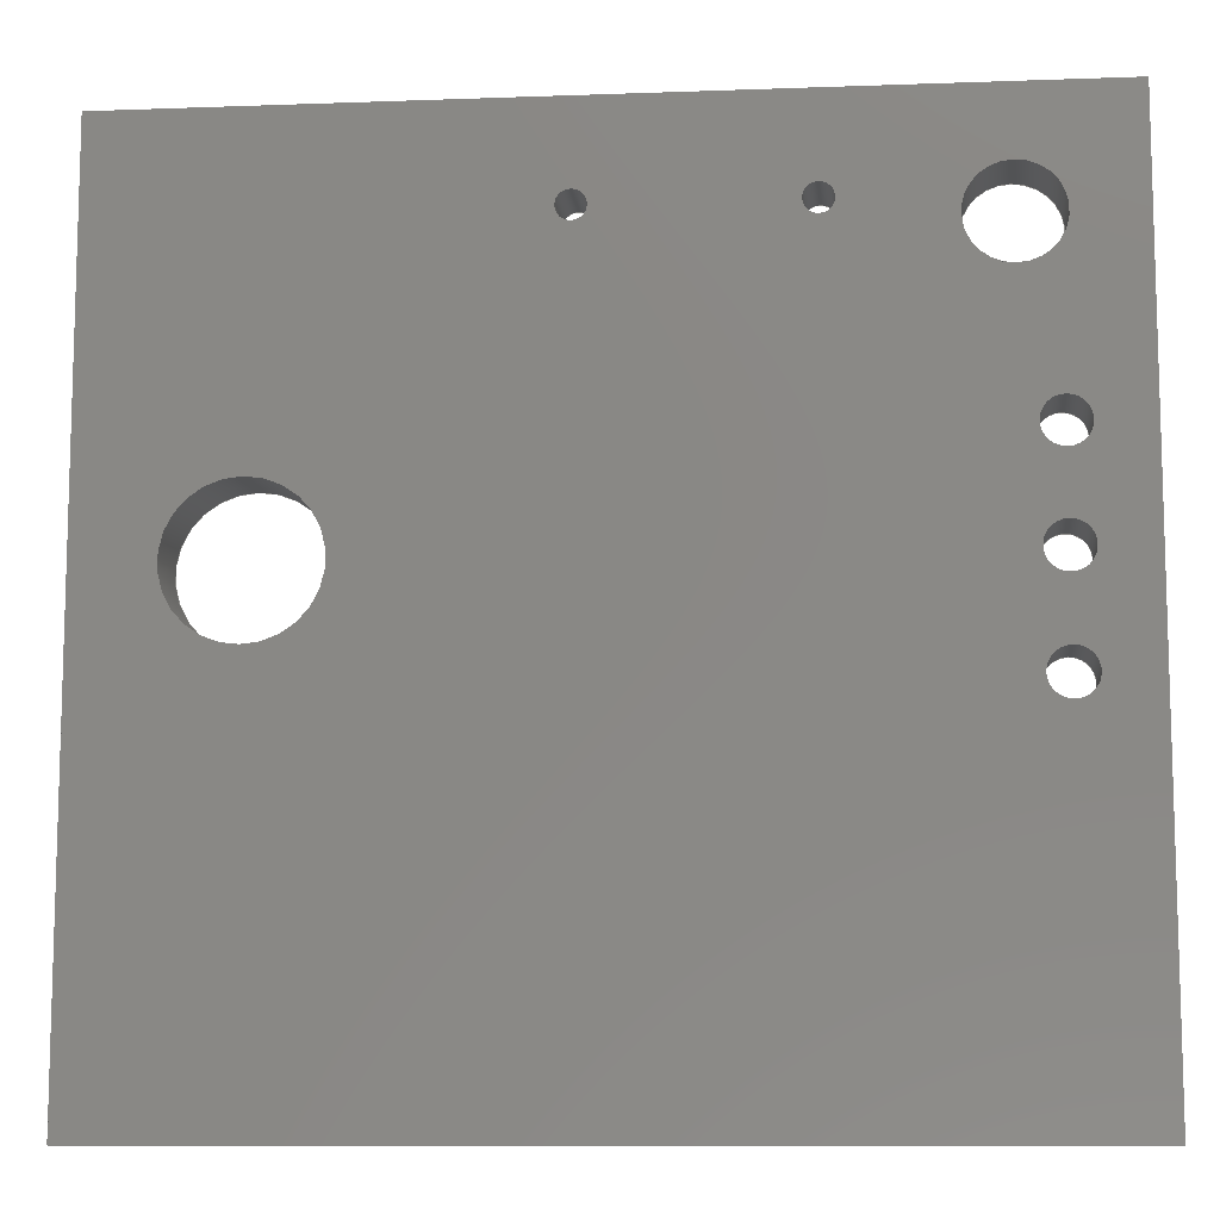
<metadata>
{"format":"step","ext":"step","renderer":"f3d","projection":"perspective","resolution":1024,"background":"white","views":[{"elev":-10.3,"azim":5.3,"up":"+Y"}]}
</metadata>
<code>
ISO-10303-21;
DATA;
#1 = APPLICATION_PROTOCOL_DEFINITION('international standard',
  'automotive_design',2000,#2);
#2 = APPLICATION_CONTEXT(
  'core data for automotive mechanical design processes');
#3 = SHAPE_DEFINITION_REPRESENTATION(#4,#10);
#4 = PRODUCT_DEFINITION_SHAPE('','',#5);
#5 = PRODUCT_DEFINITION('design','',#6,#9);
#6 = PRODUCT_DEFINITION_FORMATION('','',#7);
#7 = PRODUCT('pulltab 1','pulltab 1','',(#8));
#8 = PRODUCT_CONTEXT('',#2,'mechanical');
#9 = PRODUCT_DEFINITION_CONTEXT('part definition',#2,'design');
#10 = SHAPE_REPRESENTATION('',(#11,#15),#19);
#11 = AXIS2_PLACEMENT_3D('',#12,#13,#14);
#12 = CARTESIAN_POINT('',(0,0,0));
#13 = DIRECTION('',(0,0,1));
#14 = DIRECTION('',(1,0,-0));
#15 = AXIS2_PLACEMENT_3D('',#16,#17,#18);
#16 = CARTESIAN_POINT('',(0,0,0));
#17 = DIRECTION('',(0,0,1));
#18 = DIRECTION('',(1,0,-0));
#19 = ( GEOMETRIC_REPRESENTATION_CONTEXT(3) 
GLOBAL_UNCERTAINTY_ASSIGNED_CONTEXT((#23)) GLOBAL_UNIT_ASSIGNED_CONTEXT(
(#20,#21,#22)) REPRESENTATION_CONTEXT('Context #1',
  '3D Context with UNIT and UNCERTAINTY') );
#20 = ( LENGTH_UNIT() NAMED_UNIT(*) SI_UNIT(.MILLI.,.METRE.) );
#21 = ( NAMED_UNIT(*) PLANE_ANGLE_UNIT() SI_UNIT($,.RADIAN.) );
#22 = ( NAMED_UNIT(*) SI_UNIT($,.STERADIAN.) SOLID_ANGLE_UNIT() );
#23 = UNCERTAINTY_MEASURE_WITH_UNIT(LENGTH_MEASURE(1e-07),#20,
  'distance_accuracy_value','confusion accuracy');
#24 = PRODUCT_RELATED_PRODUCT_CATEGORY('part',$,(#7));
#25 = SHAPE_DEFINITION_REPRESENTATION(#26,#32);
#26 = PRODUCT_DEFINITION_SHAPE('','',#27);
#27 = PRODUCT_DEFINITION('design','',#28,#31);
#28 = PRODUCT_DEFINITION_FORMATION('','',#29);
#29 = PRODUCT('pulltab_PCB','pulltab_PCB','',(#30));
#30 = PRODUCT_CONTEXT('',#2,'mechanical');
#31 = PRODUCT_DEFINITION_CONTEXT('part definition',#2,'design');
#32 = ADVANCED_BREP_SHAPE_REPRESENTATION('',(#11,#33),#456);
#33 = MANIFOLD_SOLID_BREP('',#34);
#34 = CLOSED_SHELL('',(#35,#75,#106,#137,#231,#325,#337,#354,#371,#388,
    #405,#422,#439));
#35 = ADVANCED_FACE('',(#36),#70,.T.);
#36 = FACE_BOUND('',#37,.T.);
#37 = EDGE_LOOP('',(#38,#48,#56,#64));
#38 = ORIENTED_EDGE('',*,*,#39,.T.);
#39 = EDGE_CURVE('',#40,#42,#44,.T.);
#40 = VERTEX_POINT('',#41);
#41 = CARTESIAN_POINT('',(143.9,-81.13,0));
#42 = VERTEX_POINT('',#43);
#43 = CARTESIAN_POINT('',(143.9,-81.13,1.6));
#44 = LINE('',#45,#46);
#45 = CARTESIAN_POINT('',(143.9,-81.13,0));
#46 = VECTOR('',#47,1);
#47 = DIRECTION('',(0,0,1));
#48 = ORIENTED_EDGE('',*,*,#49,.T.);
#49 = EDGE_CURVE('',#42,#50,#52,.T.);
#50 = VERTEX_POINT('',#51);
#51 = CARTESIAN_POINT('',(121.8,-81.13,1.6));
#52 = LINE('',#53,#54);
#53 = CARTESIAN_POINT('',(143.9,-81.13,1.6));
#54 = VECTOR('',#55,1);
#55 = DIRECTION('',(-1,0,0));
#56 = ORIENTED_EDGE('',*,*,#57,.F.);
#57 = EDGE_CURVE('',#58,#50,#60,.T.);
#58 = VERTEX_POINT('',#59);
#59 = CARTESIAN_POINT('',(121.8,-81.13,0));
#60 = LINE('',#61,#62);
#61 = CARTESIAN_POINT('',(121.8,-81.13,0));
#62 = VECTOR('',#63,1);
#63 = DIRECTION('',(0,0,1));
#64 = ORIENTED_EDGE('',*,*,#65,.F.);
#65 = EDGE_CURVE('',#40,#58,#66,.T.);
#66 = LINE('',#67,#68);
#67 = CARTESIAN_POINT('',(143.9,-81.13,0));
#68 = VECTOR('',#69,1);
#69 = DIRECTION('',(-1,0,0));
#70 = PLANE('',#71);
#71 = AXIS2_PLACEMENT_3D('',#72,#73,#74);
#72 = CARTESIAN_POINT('',(143.9,-81.13,0));
#73 = DIRECTION('',(0,-1,0));
#74 = DIRECTION('',(-1,0,0));
#75 = ADVANCED_FACE('',(#76),#101,.T.);
#76 = FACE_BOUND('',#77,.T.);
#77 = EDGE_LOOP('',(#78,#88,#94,#95));
#78 = ORIENTED_EDGE('',*,*,#79,.T.);
#79 = EDGE_CURVE('',#80,#82,#84,.T.);
#80 = VERTEX_POINT('',#81);
#81 = CARTESIAN_POINT('',(143.9,-59.79,0));
#82 = VERTEX_POINT('',#83);
#83 = CARTESIAN_POINT('',(143.9,-59.79,1.6));
#84 = LINE('',#85,#86);
#85 = CARTESIAN_POINT('',(143.9,-59.79,0));
#86 = VECTOR('',#87,1);
#87 = DIRECTION('',(0,0,1));
#88 = ORIENTED_EDGE('',*,*,#89,.T.);
#89 = EDGE_CURVE('',#82,#42,#90,.T.);
#90 = LINE('',#91,#92);
#91 = CARTESIAN_POINT('',(143.9,-59.79,1.6));
#92 = VECTOR('',#93,1);
#93 = DIRECTION('',(0,-1,0));
#94 = ORIENTED_EDGE('',*,*,#39,.F.);
#95 = ORIENTED_EDGE('',*,*,#96,.F.);
#96 = EDGE_CURVE('',#80,#40,#97,.T.);
#97 = LINE('',#98,#99);
#98 = CARTESIAN_POINT('',(143.9,-59.79,0));
#99 = VECTOR('',#100,1);
#100 = DIRECTION('',(0,-1,0));
#101 = PLANE('',#102);
#102 = AXIS2_PLACEMENT_3D('',#103,#104,#105);
#103 = CARTESIAN_POINT('',(143.9,-59.79,0));
#104 = DIRECTION('',(1,0,-0));
#105 = DIRECTION('',(0,-1,0));
#106 = ADVANCED_FACE('',(#107),#132,.T.);
#107 = FACE_BOUND('',#108,.T.);
#108 = EDGE_LOOP('',(#109,#110,#118,#126));
#109 = ORIENTED_EDGE('',*,*,#57,.T.);
#110 = ORIENTED_EDGE('',*,*,#111,.T.);
#111 = EDGE_CURVE('',#50,#112,#114,.T.);
#112 = VERTEX_POINT('',#113);
#113 = CARTESIAN_POINT('',(121.8,-59.79,1.6));
#114 = LINE('',#115,#116);
#115 = CARTESIAN_POINT('',(121.8,-81.13,1.6));
#116 = VECTOR('',#117,1);
#117 = DIRECTION('',(0,1,0));
#118 = ORIENTED_EDGE('',*,*,#119,.F.);
#119 = EDGE_CURVE('',#120,#112,#122,.T.);
#120 = VERTEX_POINT('',#121);
#121 = CARTESIAN_POINT('',(121.8,-59.79,0));
#122 = LINE('',#123,#124);
#123 = CARTESIAN_POINT('',(121.8,-59.79,0));
#124 = VECTOR('',#125,1);
#125 = DIRECTION('',(0,0,1));
#126 = ORIENTED_EDGE('',*,*,#127,.F.);
#127 = EDGE_CURVE('',#58,#120,#128,.T.);
#128 = LINE('',#129,#130);
#129 = CARTESIAN_POINT('',(121.8,-81.13,0));
#130 = VECTOR('',#131,1);
#131 = DIRECTION('',(0,1,0));
#132 = PLANE('',#133);
#133 = AXIS2_PLACEMENT_3D('',#134,#135,#136);
#134 = CARTESIAN_POINT('',(121.8,-81.13,0));
#135 = DIRECTION('',(-1,0,0));
#136 = DIRECTION('',(0,1,0));
#137 = ADVANCED_FACE('',(#138,#149,#160,#171,#182,#193,#204,#215),#226,
  .T.);
#138 = FACE_BOUND('',#139,.T.);
#139 = EDGE_LOOP('',(#140,#141,#142,#148));
#140 = ORIENTED_EDGE('',*,*,#65,.T.);
#141 = ORIENTED_EDGE('',*,*,#127,.T.);
#142 = ORIENTED_EDGE('',*,*,#143,.T.);
#143 = EDGE_CURVE('',#120,#80,#144,.T.);
#144 = LINE('',#145,#146);
#145 = CARTESIAN_POINT('',(121.8,-59.79,0));
#146 = VECTOR('',#147,1);
#147 = DIRECTION('',(1,0,0));
#148 = ORIENTED_EDGE('',*,*,#96,.T.);
#149 = FACE_BOUND('',#150,.T.);
#150 = EDGE_LOOP('',(#151));
#151 = ORIENTED_EDGE('',*,*,#152,.F.);
#152 = EDGE_CURVE('',#153,#153,#155,.T.);
#153 = VERTEX_POINT('',#154);
#154 = CARTESIAN_POINT('',(142,-72.53,0));
#155 = CIRCLE('',#156,0.55);
#156 = AXIS2_PLACEMENT_3D('',#157,#158,#159);
#157 = CARTESIAN_POINT('',(142,-71.98,0));
#158 = DIRECTION('',(-0,0,-1));
#159 = DIRECTION('',(-0,-1,0));
#160 = FACE_BOUND('',#161,.T.);
#161 = EDGE_LOOP('',(#162));
#162 = ORIENTED_EDGE('',*,*,#163,.F.);
#163 = EDGE_CURVE('',#164,#164,#166,.T.);
#164 = VERTEX_POINT('',#165);
#165 = CARTESIAN_POINT('',(142,-69.99,0));
#166 = CIRCLE('',#167,0.55);
#167 = AXIS2_PLACEMENT_3D('',#168,#169,#170);
#168 = CARTESIAN_POINT('',(142,-69.44,0));
#169 = DIRECTION('',(-0,0,-1));
#170 = DIRECTION('',(-0,-1,0));
#171 = FACE_BOUND('',#172,.T.);
#172 = EDGE_LOOP('',(#173));
#173 = ORIENTED_EDGE('',*,*,#174,.F.);
#174 = EDGE_CURVE('',#175,#175,#177,.T.);
#175 = VERTEX_POINT('',#176);
#176 = CARTESIAN_POINT('',(125.4,-71.19,0));
#177 = CIRCLE('',#178,1.75);
#178 = AXIS2_PLACEMENT_3D('',#179,#180,#181);
#179 = CARTESIAN_POINT('',(125.4,-69.44,0));
#180 = DIRECTION('',(-0,0,-1));
#181 = DIRECTION('',(-0,-1,0));
#182 = FACE_BOUND('',#183,.T.);
#183 = EDGE_LOOP('',(#184));
#184 = ORIENTED_EDGE('',*,*,#185,.F.);
#185 = EDGE_CURVE('',#186,#186,#188,.T.);
#186 = VERTEX_POINT('',#187);
#187 = CARTESIAN_POINT('',(142,-67.45,0));
#188 = CIRCLE('',#189,0.55);
#189 = AXIS2_PLACEMENT_3D('',#190,#191,#192);
#190 = CARTESIAN_POINT('',(142,-66.9,0));
#191 = DIRECTION('',(-0,0,-1));
#192 = DIRECTION('',(-0,-1,0));
#193 = FACE_BOUND('',#194,.T.);
#194 = EDGE_LOOP('',(#195));
#195 = ORIENTED_EDGE('',*,*,#196,.F.);
#196 = EDGE_CURVE('',#197,#197,#199,.T.);
#197 = VERTEX_POINT('',#198);
#198 = CARTESIAN_POINT('',(141.1,-63.63,0));
#199 = CIRCLE('',#200,1.1);
#200 = AXIS2_PLACEMENT_3D('',#201,#202,#203);
#201 = CARTESIAN_POINT('',(141.1,-62.53,0));
#202 = DIRECTION('',(-0,0,-1));
#203 = DIRECTION('',(-0,-1,0));
#204 = FACE_BOUND('',#205,.T.);
#205 = EDGE_LOOP('',(#206));
#206 = ORIENTED_EDGE('',*,*,#207,.F.);
#207 = EDGE_CURVE('',#208,#208,#210,.T.);
#208 = VERTEX_POINT('',#209);
#209 = CARTESIAN_POINT('',(137.2,-62.48,0));
#210 = CIRCLE('',#211,0.35);
#211 = AXIS2_PLACEMENT_3D('',#212,#213,#214);
#212 = CARTESIAN_POINT('',(137.2,-62.13,0));
#213 = DIRECTION('',(-0,0,-1));
#214 = DIRECTION('',(-0,-1,0));
#215 = FACE_BOUND('',#216,.T.);
#216 = EDGE_LOOP('',(#217));
#217 = ORIENTED_EDGE('',*,*,#218,.F.);
#218 = EDGE_CURVE('',#219,#219,#221,.T.);
#219 = VERTEX_POINT('',#220);
#220 = CARTESIAN_POINT('',(132.1,-62.48,0));
#221 = CIRCLE('',#222,0.35);
#222 = AXIS2_PLACEMENT_3D('',#223,#224,#225);
#223 = CARTESIAN_POINT('',(132.1,-62.13,0));
#224 = DIRECTION('',(-0,0,-1));
#225 = DIRECTION('',(8.12e-14,-1,-0));
#226 = PLANE('',#227);
#227 = AXIS2_PLACEMENT_3D('',#228,#229,#230);
#228 = CARTESIAN_POINT('',(132.8,-70.46,0));
#229 = DIRECTION('',(-0,-0,-1));
#230 = DIRECTION('',(-1,0,0));
#231 = ADVANCED_FACE('',(#232,#243,#254,#265,#276,#287,#298,#309),#320,
  .F.);
#232 = FACE_BOUND('',#233,.F.);
#233 = EDGE_LOOP('',(#234,#235,#236,#242));
#234 = ORIENTED_EDGE('',*,*,#49,.T.);
#235 = ORIENTED_EDGE('',*,*,#111,.T.);
#236 = ORIENTED_EDGE('',*,*,#237,.T.);
#237 = EDGE_CURVE('',#112,#82,#238,.T.);
#238 = LINE('',#239,#240);
#239 = CARTESIAN_POINT('',(121.8,-59.79,1.6));
#240 = VECTOR('',#241,1);
#241 = DIRECTION('',(1,0,0));
#242 = ORIENTED_EDGE('',*,*,#89,.T.);
#243 = FACE_BOUND('',#244,.F.);
#244 = EDGE_LOOP('',(#245));
#245 = ORIENTED_EDGE('',*,*,#246,.F.);
#246 = EDGE_CURVE('',#247,#247,#249,.T.);
#247 = VERTEX_POINT('',#248);
#248 = CARTESIAN_POINT('',(142,-72.53,1.6));
#249 = CIRCLE('',#250,0.55);
#250 = AXIS2_PLACEMENT_3D('',#251,#252,#253);
#251 = CARTESIAN_POINT('',(142,-71.98,1.6));
#252 = DIRECTION('',(-0,0,-1));
#253 = DIRECTION('',(-0,-1,0));
#254 = FACE_BOUND('',#255,.F.);
#255 = EDGE_LOOP('',(#256));
#256 = ORIENTED_EDGE('',*,*,#257,.F.);
#257 = EDGE_CURVE('',#258,#258,#260,.T.);
#258 = VERTEX_POINT('',#259);
#259 = CARTESIAN_POINT('',(142,-69.99,1.6));
#260 = CIRCLE('',#261,0.55);
#261 = AXIS2_PLACEMENT_3D('',#262,#263,#264);
#262 = CARTESIAN_POINT('',(142,-69.44,1.6));
#263 = DIRECTION('',(-0,0,-1));
#264 = DIRECTION('',(-0,-1,0));
#265 = FACE_BOUND('',#266,.F.);
#266 = EDGE_LOOP('',(#267));
#267 = ORIENTED_EDGE('',*,*,#268,.F.);
#268 = EDGE_CURVE('',#269,#269,#271,.T.);
#269 = VERTEX_POINT('',#270);
#270 = CARTESIAN_POINT('',(125.4,-71.19,1.6));
#271 = CIRCLE('',#272,1.75);
#272 = AXIS2_PLACEMENT_3D('',#273,#274,#275);
#273 = CARTESIAN_POINT('',(125.4,-69.44,1.6));
#274 = DIRECTION('',(-0,0,-1));
#275 = DIRECTION('',(-0,-1,0));
#276 = FACE_BOUND('',#277,.F.);
#277 = EDGE_LOOP('',(#278));
#278 = ORIENTED_EDGE('',*,*,#279,.F.);
#279 = EDGE_CURVE('',#280,#280,#282,.T.);
#280 = VERTEX_POINT('',#281);
#281 = CARTESIAN_POINT('',(142,-67.45,1.6));
#282 = CIRCLE('',#283,0.55);
#283 = AXIS2_PLACEMENT_3D('',#284,#285,#286);
#284 = CARTESIAN_POINT('',(142,-66.9,1.6));
#285 = DIRECTION('',(-0,0,-1));
#286 = DIRECTION('',(-0,-1,0));
#287 = FACE_BOUND('',#288,.F.);
#288 = EDGE_LOOP('',(#289));
#289 = ORIENTED_EDGE('',*,*,#290,.F.);
#290 = EDGE_CURVE('',#291,#291,#293,.T.);
#291 = VERTEX_POINT('',#292);
#292 = CARTESIAN_POINT('',(141.1,-63.63,1.6));
#293 = CIRCLE('',#294,1.1);
#294 = AXIS2_PLACEMENT_3D('',#295,#296,#297);
#295 = CARTESIAN_POINT('',(141.1,-62.53,1.6));
#296 = DIRECTION('',(-0,0,-1));
#297 = DIRECTION('',(-0,-1,0));
#298 = FACE_BOUND('',#299,.F.);
#299 = EDGE_LOOP('',(#300));
#300 = ORIENTED_EDGE('',*,*,#301,.F.);
#301 = EDGE_CURVE('',#302,#302,#304,.T.);
#302 = VERTEX_POINT('',#303);
#303 = CARTESIAN_POINT('',(137.2,-62.48,1.6));
#304 = CIRCLE('',#305,0.35);
#305 = AXIS2_PLACEMENT_3D('',#306,#307,#308);
#306 = CARTESIAN_POINT('',(137.2,-62.13,1.6));
#307 = DIRECTION('',(-0,0,-1));
#308 = DIRECTION('',(-0,-1,0));
#309 = FACE_BOUND('',#310,.F.);
#310 = EDGE_LOOP('',(#311));
#311 = ORIENTED_EDGE('',*,*,#312,.F.);
#312 = EDGE_CURVE('',#313,#313,#315,.T.);
#313 = VERTEX_POINT('',#314);
#314 = CARTESIAN_POINT('',(132.1,-62.48,1.6));
#315 = CIRCLE('',#316,0.35);
#316 = AXIS2_PLACEMENT_3D('',#317,#318,#319);
#317 = CARTESIAN_POINT('',(132.1,-62.13,1.6));
#318 = DIRECTION('',(-0,0,-1));
#319 = DIRECTION('',(8.12e-14,-1,-0));
#320 = PLANE('',#321);
#321 = AXIS2_PLACEMENT_3D('',#322,#323,#324);
#322 = CARTESIAN_POINT('',(132.8,-70.46,1.6));
#323 = DIRECTION('',(-0,-0,-1));
#324 = DIRECTION('',(-1,0,0));
#325 = ADVANCED_FACE('',(#326),#332,.T.);
#326 = FACE_BOUND('',#327,.T.);
#327 = EDGE_LOOP('',(#328,#329,#330,#331));
#328 = ORIENTED_EDGE('',*,*,#119,.T.);
#329 = ORIENTED_EDGE('',*,*,#237,.T.);
#330 = ORIENTED_EDGE('',*,*,#79,.F.);
#331 = ORIENTED_EDGE('',*,*,#143,.F.);
#332 = PLANE('',#333);
#333 = AXIS2_PLACEMENT_3D('',#334,#335,#336);
#334 = CARTESIAN_POINT('',(121.8,-59.79,0));
#335 = DIRECTION('',(0,1,0));
#336 = DIRECTION('',(1,0,0));
#337 = ADVANCED_FACE('',(#338),#349,.F.);
#338 = FACE_BOUND('',#339,.T.);
#339 = EDGE_LOOP('',(#340,#341,#347,#348));
#340 = ORIENTED_EDGE('',*,*,#152,.T.);
#341 = ORIENTED_EDGE('',*,*,#342,.T.);
#342 = EDGE_CURVE('',#153,#247,#343,.T.);
#343 = LINE('',#344,#345);
#344 = CARTESIAN_POINT('',(142,-72.53,-0.045));
#345 = VECTOR('',#346,1);
#346 = DIRECTION('',(0,0,1));
#347 = ORIENTED_EDGE('',*,*,#246,.F.);
#348 = ORIENTED_EDGE('',*,*,#342,.F.);
#349 = CYLINDRICAL_SURFACE('',#350,0.55);
#350 = AXIS2_PLACEMENT_3D('',#351,#352,#353);
#351 = CARTESIAN_POINT('',(142,-71.98,-0.045));
#352 = DIRECTION('',(-0,-0,-1));
#353 = DIRECTION('',(-0,-1,0));
#354 = ADVANCED_FACE('',(#355),#366,.F.);
#355 = FACE_BOUND('',#356,.T.);
#356 = EDGE_LOOP('',(#357,#358,#364,#365));
#357 = ORIENTED_EDGE('',*,*,#163,.T.);
#358 = ORIENTED_EDGE('',*,*,#359,.T.);
#359 = EDGE_CURVE('',#164,#258,#360,.T.);
#360 = LINE('',#361,#362);
#361 = CARTESIAN_POINT('',(142,-69.99,-0.045));
#362 = VECTOR('',#363,1);
#363 = DIRECTION('',(0,0,1));
#364 = ORIENTED_EDGE('',*,*,#257,.F.);
#365 = ORIENTED_EDGE('',*,*,#359,.F.);
#366 = CYLINDRICAL_SURFACE('',#367,0.55);
#367 = AXIS2_PLACEMENT_3D('',#368,#369,#370);
#368 = CARTESIAN_POINT('',(142,-69.44,-0.045));
#369 = DIRECTION('',(-0,-0,-1));
#370 = DIRECTION('',(-0,-1,0));
#371 = ADVANCED_FACE('',(#372),#383,.F.);
#372 = FACE_BOUND('',#373,.T.);
#373 = EDGE_LOOP('',(#374,#375,#381,#382));
#374 = ORIENTED_EDGE('',*,*,#174,.T.);
#375 = ORIENTED_EDGE('',*,*,#376,.T.);
#376 = EDGE_CURVE('',#175,#269,#377,.T.);
#377 = LINE('',#378,#379);
#378 = CARTESIAN_POINT('',(125.4,-71.19,-0.045));
#379 = VECTOR('',#380,1);
#380 = DIRECTION('',(0,0,1));
#381 = ORIENTED_EDGE('',*,*,#268,.F.);
#382 = ORIENTED_EDGE('',*,*,#376,.F.);
#383 = CYLINDRICAL_SURFACE('',#384,1.75);
#384 = AXIS2_PLACEMENT_3D('',#385,#386,#387);
#385 = CARTESIAN_POINT('',(125.4,-69.44,-0.045));
#386 = DIRECTION('',(-0,-0,-1));
#387 = DIRECTION('',(-0,-1,0));
#388 = ADVANCED_FACE('',(#389),#400,.F.);
#389 = FACE_BOUND('',#390,.T.);
#390 = EDGE_LOOP('',(#391,#392,#398,#399));
#391 = ORIENTED_EDGE('',*,*,#185,.T.);
#392 = ORIENTED_EDGE('',*,*,#393,.T.);
#393 = EDGE_CURVE('',#186,#280,#394,.T.);
#394 = LINE('',#395,#396);
#395 = CARTESIAN_POINT('',(142,-67.45,-0.045));
#396 = VECTOR('',#397,1);
#397 = DIRECTION('',(0,0,1));
#398 = ORIENTED_EDGE('',*,*,#279,.F.);
#399 = ORIENTED_EDGE('',*,*,#393,.F.);
#400 = CYLINDRICAL_SURFACE('',#401,0.55);
#401 = AXIS2_PLACEMENT_3D('',#402,#403,#404);
#402 = CARTESIAN_POINT('',(142,-66.9,-0.045));
#403 = DIRECTION('',(-0,-0,-1));
#404 = DIRECTION('',(-0,-1,0));
#405 = ADVANCED_FACE('',(#406),#417,.F.);
#406 = FACE_BOUND('',#407,.T.);
#407 = EDGE_LOOP('',(#408,#409,#415,#416));
#408 = ORIENTED_EDGE('',*,*,#196,.T.);
#409 = ORIENTED_EDGE('',*,*,#410,.T.);
#410 = EDGE_CURVE('',#197,#291,#411,.T.);
#411 = LINE('',#412,#413);
#412 = CARTESIAN_POINT('',(141.1,-63.63,-0.045));
#413 = VECTOR('',#414,1);
#414 = DIRECTION('',(0,0,1));
#415 = ORIENTED_EDGE('',*,*,#290,.F.);
#416 = ORIENTED_EDGE('',*,*,#410,.F.);
#417 = CYLINDRICAL_SURFACE('',#418,1.1);
#418 = AXIS2_PLACEMENT_3D('',#419,#420,#421);
#419 = CARTESIAN_POINT('',(141.1,-62.53,-0.045));
#420 = DIRECTION('',(-0,-0,-1));
#421 = DIRECTION('',(-0,-1,0));
#422 = ADVANCED_FACE('',(#423),#434,.F.);
#423 = FACE_BOUND('',#424,.T.);
#424 = EDGE_LOOP('',(#425,#426,#432,#433));
#425 = ORIENTED_EDGE('',*,*,#207,.T.);
#426 = ORIENTED_EDGE('',*,*,#427,.T.);
#427 = EDGE_CURVE('',#208,#302,#428,.T.);
#428 = LINE('',#429,#430);
#429 = CARTESIAN_POINT('',(137.2,-62.48,-0.045));
#430 = VECTOR('',#431,1);
#431 = DIRECTION('',(0,0,1));
#432 = ORIENTED_EDGE('',*,*,#301,.F.);
#433 = ORIENTED_EDGE('',*,*,#427,.F.);
#434 = CYLINDRICAL_SURFACE('',#435,0.35);
#435 = AXIS2_PLACEMENT_3D('',#436,#437,#438);
#436 = CARTESIAN_POINT('',(137.2,-62.13,-0.045));
#437 = DIRECTION('',(-0,-0,-1));
#438 = DIRECTION('',(-0,-1,0));
#439 = ADVANCED_FACE('',(#440),#451,.F.);
#440 = FACE_BOUND('',#441,.T.);
#441 = EDGE_LOOP('',(#442,#443,#449,#450));
#442 = ORIENTED_EDGE('',*,*,#218,.T.);
#443 = ORIENTED_EDGE('',*,*,#444,.T.);
#444 = EDGE_CURVE('',#219,#313,#445,.T.);
#445 = LINE('',#446,#447);
#446 = CARTESIAN_POINT('',(132.1,-62.48,-0.045));
#447 = VECTOR('',#448,1);
#448 = DIRECTION('',(0,0,1));
#449 = ORIENTED_EDGE('',*,*,#312,.F.);
#450 = ORIENTED_EDGE('',*,*,#444,.F.);
#451 = CYLINDRICAL_SURFACE('',#452,0.35);
#452 = AXIS2_PLACEMENT_3D('',#453,#454,#455);
#453 = CARTESIAN_POINT('',(132.1,-62.13,-0.045));
#454 = DIRECTION('',(-0,0,-1));
#455 = DIRECTION('',(8.12e-14,-1,-0));
#456 = ( GEOMETRIC_REPRESENTATION_CONTEXT(3) 
GLOBAL_UNCERTAINTY_ASSIGNED_CONTEXT((#460)) GLOBAL_UNIT_ASSIGNED_CONTEXT
((#457,#458,#459)) REPRESENTATION_CONTEXT('Context #1',
  '3D Context with UNIT and UNCERTAINTY') );
#457 = ( LENGTH_UNIT() NAMED_UNIT(*) SI_UNIT(.MILLI.,.METRE.) );
#458 = ( NAMED_UNIT(*) PLANE_ANGLE_UNIT() SI_UNIT($,.RADIAN.) );
#459 = ( NAMED_UNIT(*) SI_UNIT($,.STERADIAN.) SOLID_ANGLE_UNIT() );
#460 = UNCERTAINTY_MEASURE_WITH_UNIT(LENGTH_MEASURE(1e-07),#457,
  'distance_accuracy_value','confusion accuracy');
#461 = CONTEXT_DEPENDENT_SHAPE_REPRESENTATION(#462,#464);
#462 = ( REPRESENTATION_RELATIONSHIP('','',#32,#10) 
REPRESENTATION_RELATIONSHIP_WITH_TRANSFORMATION(#463) 
SHAPE_REPRESENTATION_RELATIONSHIP() );
#463 = ITEM_DEFINED_TRANSFORMATION('','',#11,#15);
#464 = PRODUCT_DEFINITION_SHAPE('Placement','Placement of an item',#465
  );
#465 = NEXT_ASSEMBLY_USAGE_OCCURRENCE('1','=>[0:1:1:2]','',#5,#27,$);
#466 = PRODUCT_RELATED_PRODUCT_CATEGORY('part',$,(#29));
#467 = MECHANICAL_DESIGN_GEOMETRIC_PRESENTATION_REPRESENTATION('',(#468)
  ,#456);
#468 = STYLED_ITEM('color',(#469),#33);
#469 = PRESENTATION_STYLE_ASSIGNMENT((#470));
#470 = SURFACE_STYLE_USAGE(.BOTH.,#471);
#471 = SURFACE_SIDE_STYLE('',(#472));
#472 = SURFACE_STYLE_FILL_AREA(#473);
#473 = FILL_AREA_STYLE('',(#474));
#474 = FILL_AREA_STYLE_COLOUR('',#475);
#475 = COLOUR_RGB('',0.3133,0.4845,0.41);
ENDSEC;
END-ISO-10303-21;

</code>
